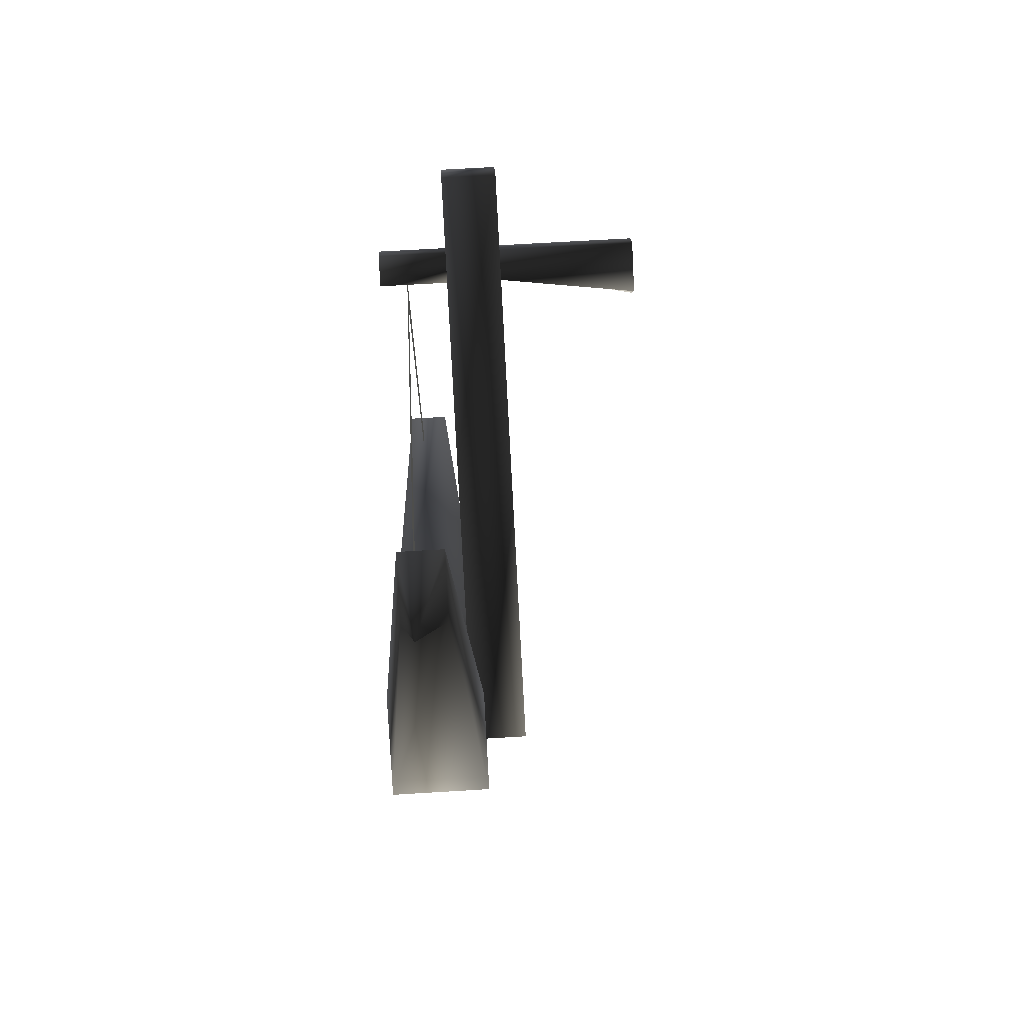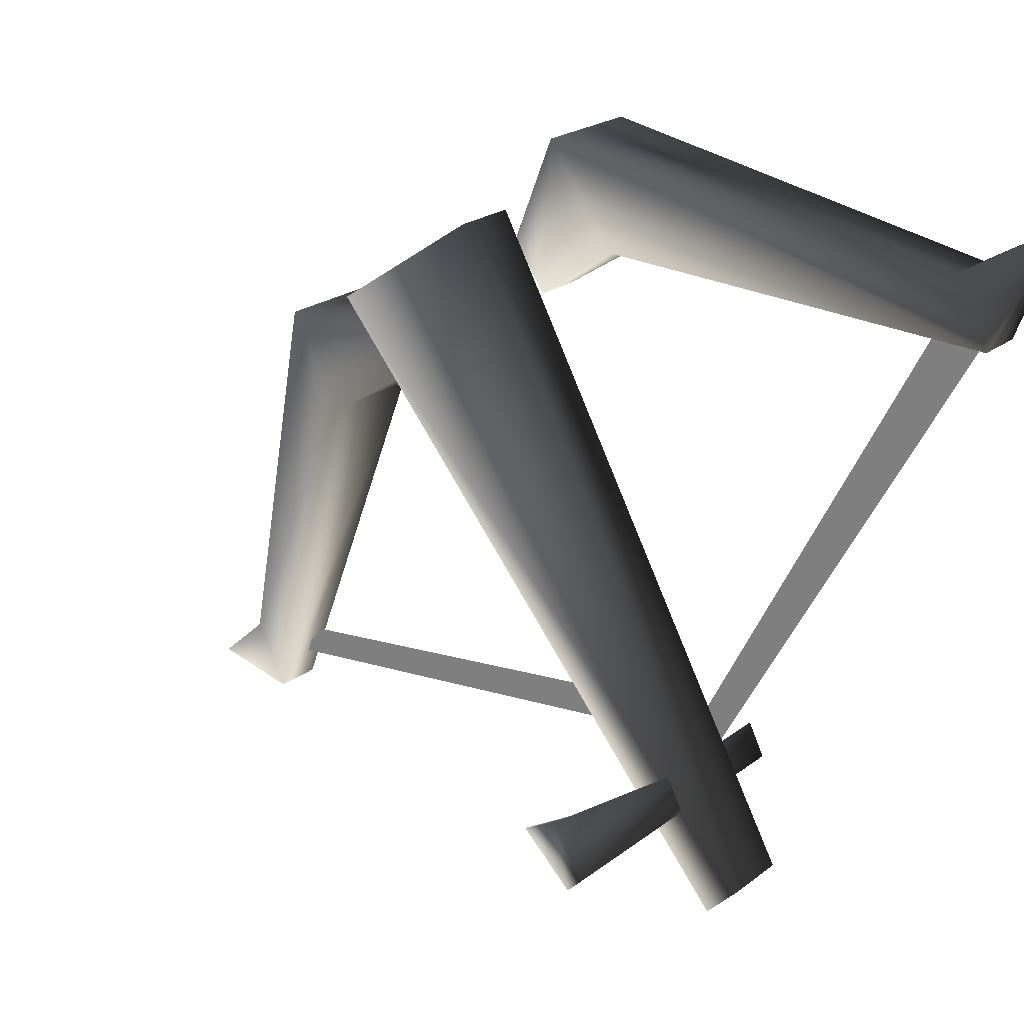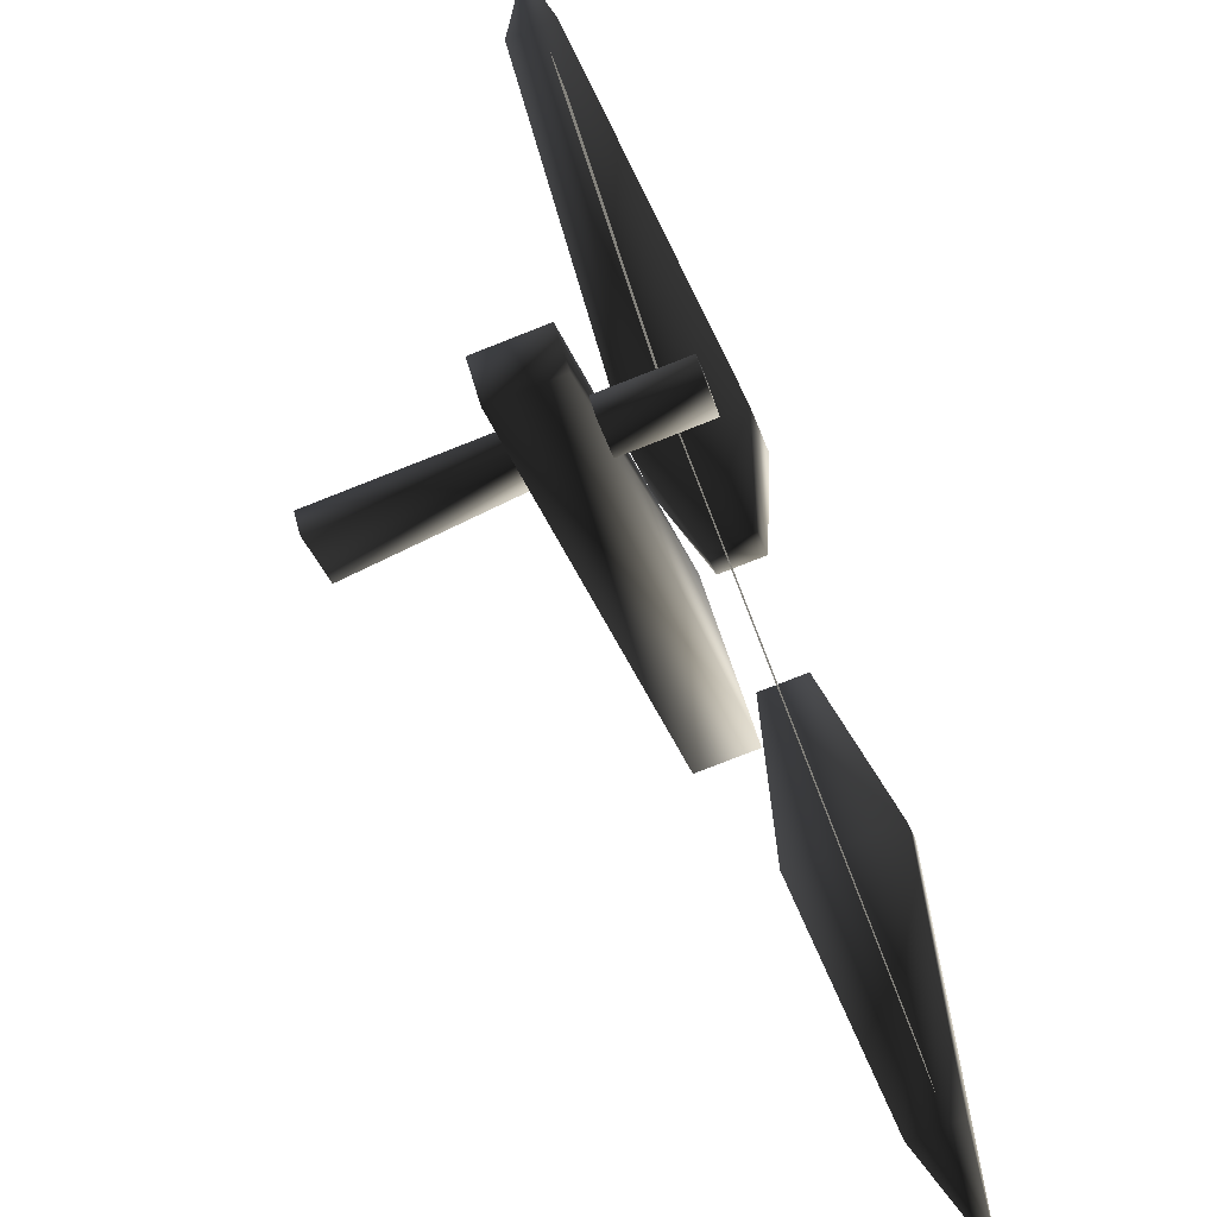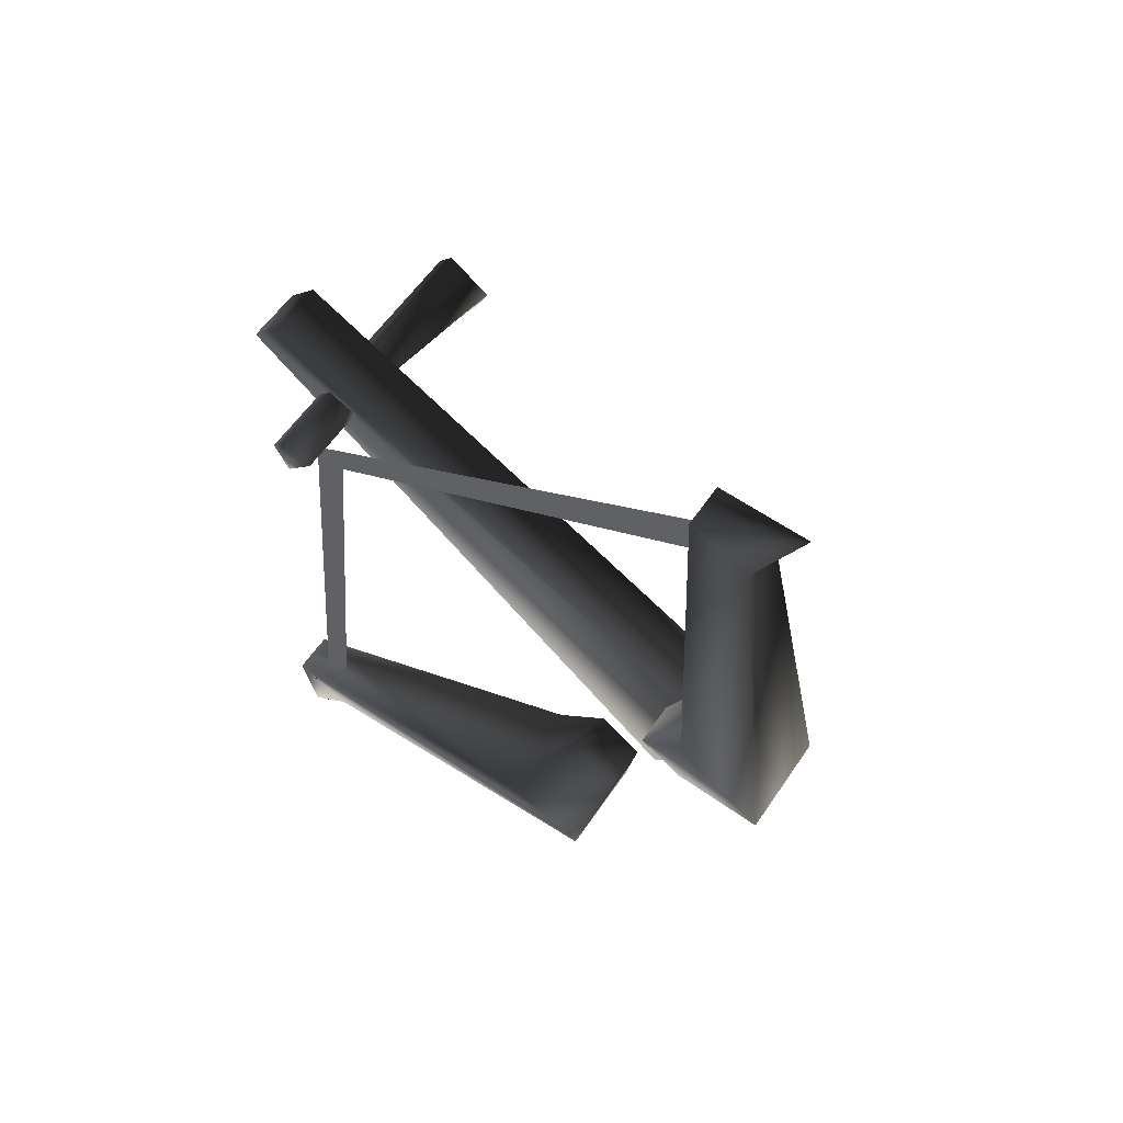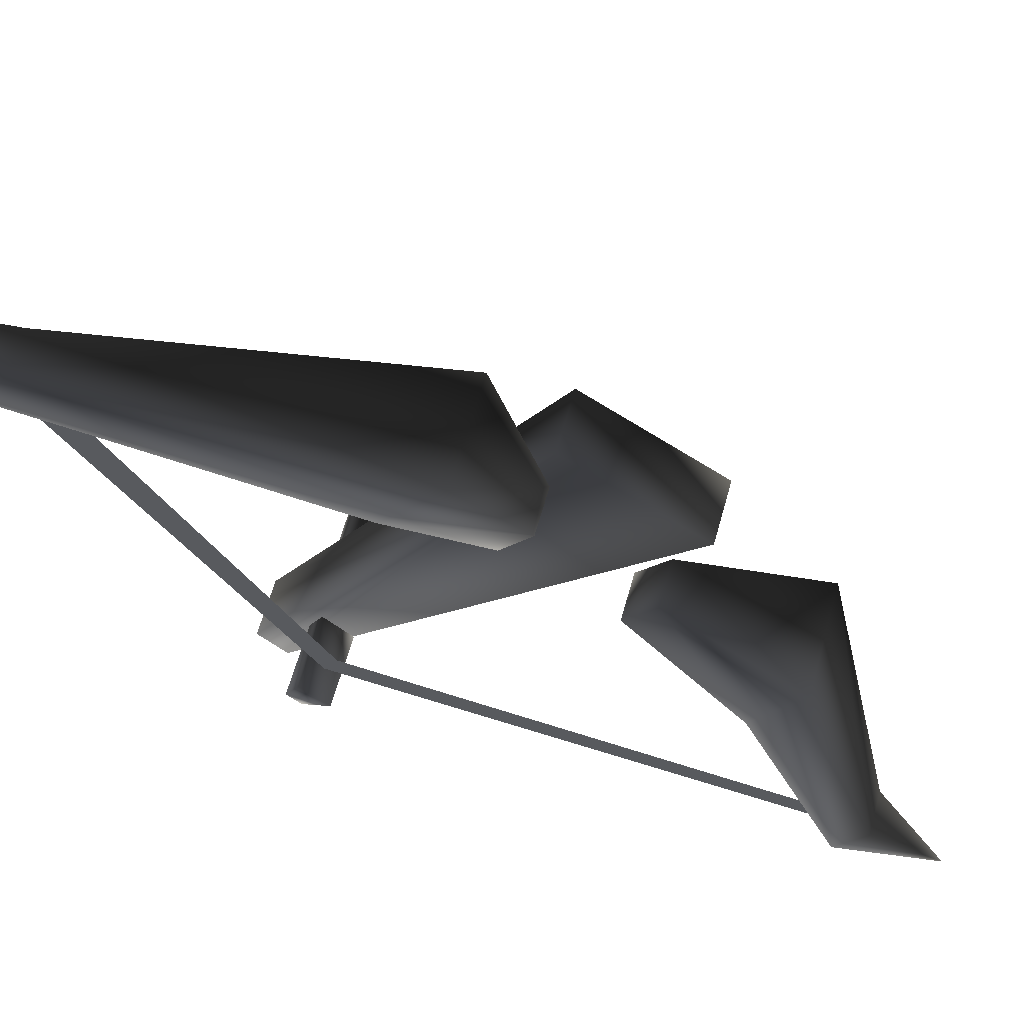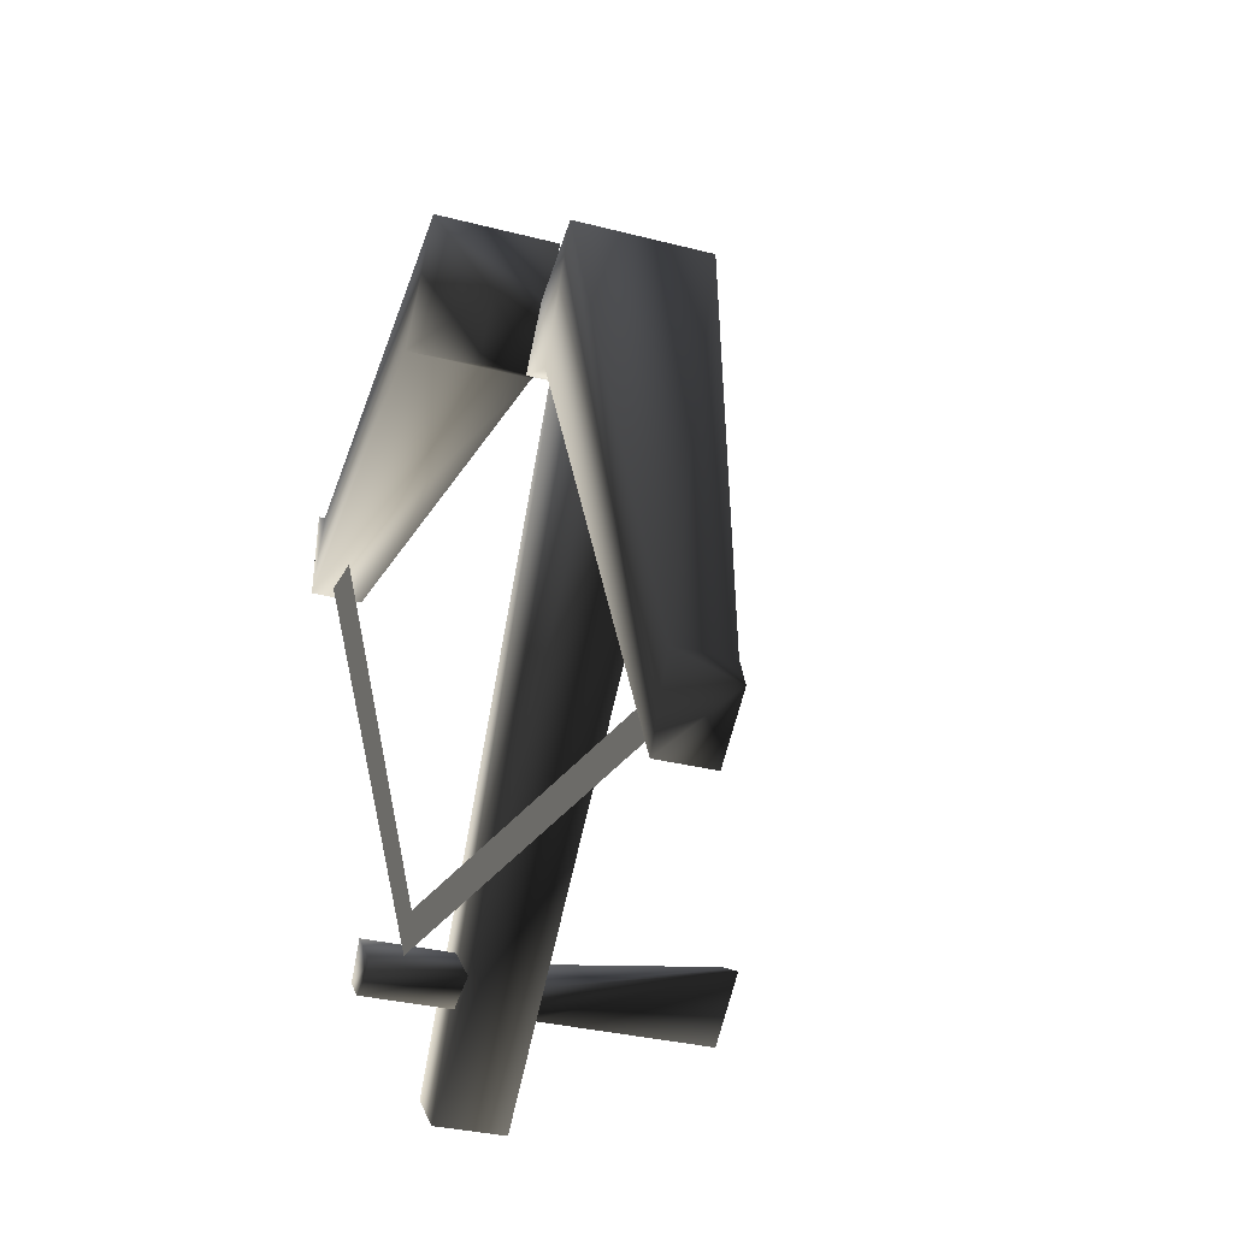
<metadata>
{"format":"obj","ext":"obj","renderer":"f3d","projection":"perspective","resolution":1024,"background":"white","views":[{"elev":66.8,"azim":-3.5,"up":"+Y"},{"elev":21.7,"azim":127.1,"up":"+Z"},{"elev":-77.5,"azim":-158.5,"up":"+Z"},{"elev":58.4,"azim":-56.1,"up":"+Y"},{"elev":64.2,"azim":-74.1,"up":"+Z"},{"elev":-28.9,"azim":-21.8,"up":"+Z"}]}
</metadata>
<code>
o 508
v -27 76 18
v -27 78 15
v -30 78 15
v -30 76 18
v -32 67 16
v -25 67 16
v -25 70 10
v -32 70 10
v -30 63 -12
v -30 61 -8
v -27 61 -8
v -27 63 -12
v -29 56 -12
v -30 83 23
v -30 85 20
v -27 85 20
v -27 83 23
v -32 87 30
v -32 91 24
v -25 91 24
v -25 87 30
v -27 112 26
v -30 112 26
v -30 114 22
v -27 114 22
v -29 117 29
v -26 96 -8
v -31 96 -8
v -31 98 -9
v -26 98 -9
v -31 99 -8
v -26 99 -8
v -31 98 -6
v -26 98 -6
v -22 98 -9
v -12 98 -9
v -12 95 -6
v -22 96 -8
v -12 97 -5
v -22 98 -6
v -12 99 -8
v -22 99 -8
v -29 63 -10
v -29 65 -8
v -29 96 -5
v -29 97 -7
v -29 110 22
v -29 113 22
v -26 74 19
v -22 74 19
v -22 83 25
v -26 83 25
v -26 101 -14
v -22 101 -14
v -22 103 -12
v -26 103 -12
f 1 2 3
f 1 3 4
f 1 4 5
f 1 5 6
f 1 6 2
f 2 6 7
f 2 7 8
f 2 8 3
f 3 8 4
f 4 8 5
f 5 8 9
f 5 9 10
f 5 10 6
f 6 10 11
f 6 11 7
f 7 11 12
f 7 12 8
f 8 12 9
f 9 12 10
f 10 12 11
f 10 9 13
f 10 13 13
f 10 13 11
f 11 13 12
f 12 13 9
f 9 13 13
f 13 13 12
f 13 13 13
f 13 13 13
f 13 13 11
f 14 15 16
f 14 16 17
f 14 17 18
f 14 18 19
f 14 19 15
f 15 19 16
f 16 19 20
f 16 20 21
f 16 21 17
f 17 21 18
f 18 21 22
f 18 22 23
f 18 23 19
f 19 23 24
f 19 24 20
f 20 24 25
f 20 25 21
f 21 25 22
f 22 25 24
f 22 24 23
f 24 23 26
f 24 26 25
f 25 26 22
f 22 26 23
f 27 28 29
f 27 29 30
f 30 29 31
f 30 31 32
f 32 31 33
f 32 33 34
f 34 33 28
f 34 28 27
f 28 33 31
f 28 31 29
f 35 36 37
f 35 37 38
f 38 37 39
f 38 39 40
f 40 39 41
f 40 41 42
f 42 41 36
f 42 36 35
f 36 41 39
f 36 39 37
f 43 44 45
f 43 45 46
f 46 45 47
f 46 47 48
f 49 50 51
f 49 51 52
f 49 52 53
f 49 53 50
f 50 53 54
f 50 54 55
f 50 55 51
f 51 55 52
f 52 55 56
f 52 56 53
f 53 56 54
f 54 56 55

</code>
